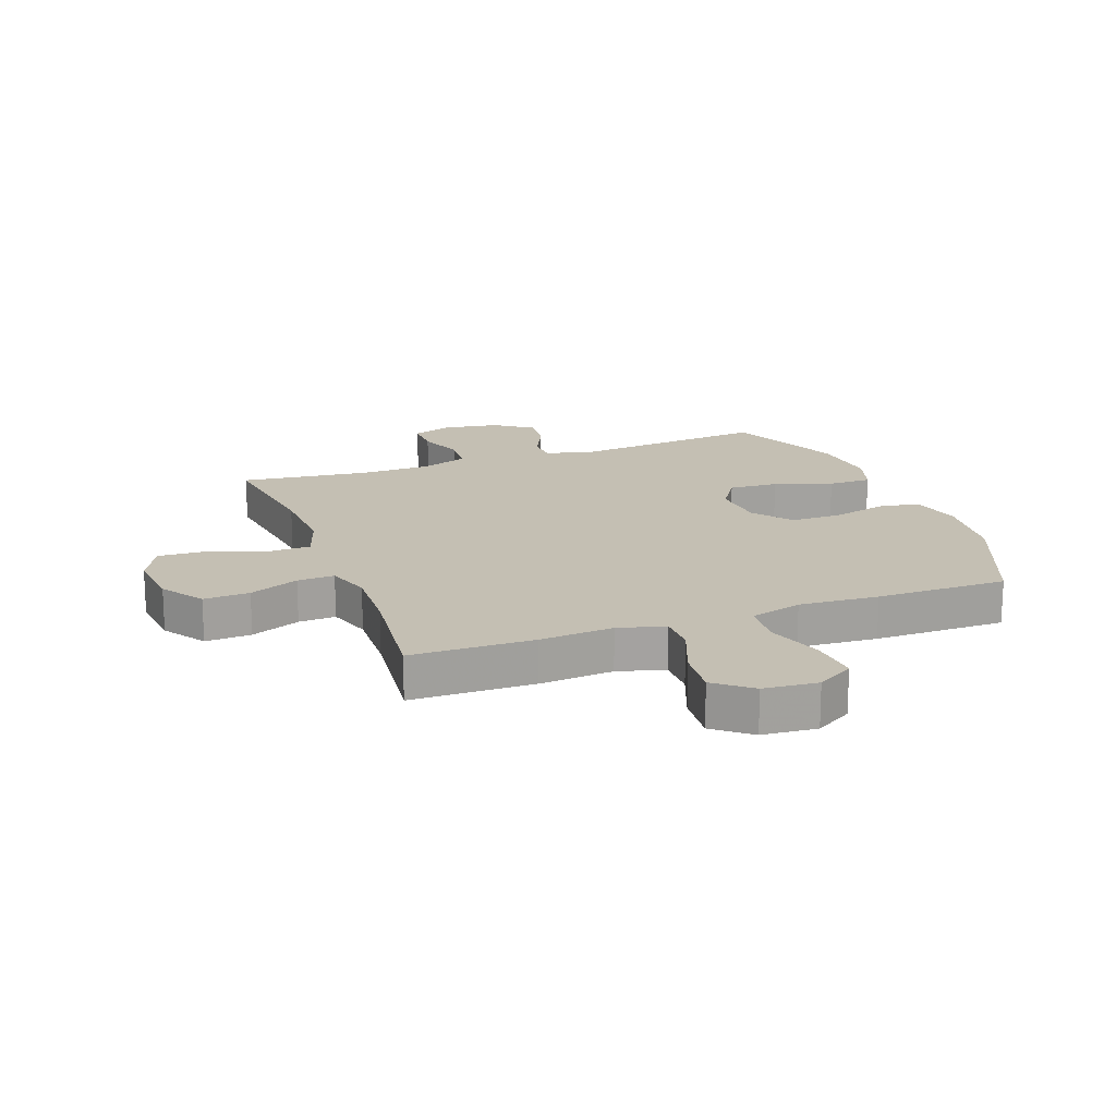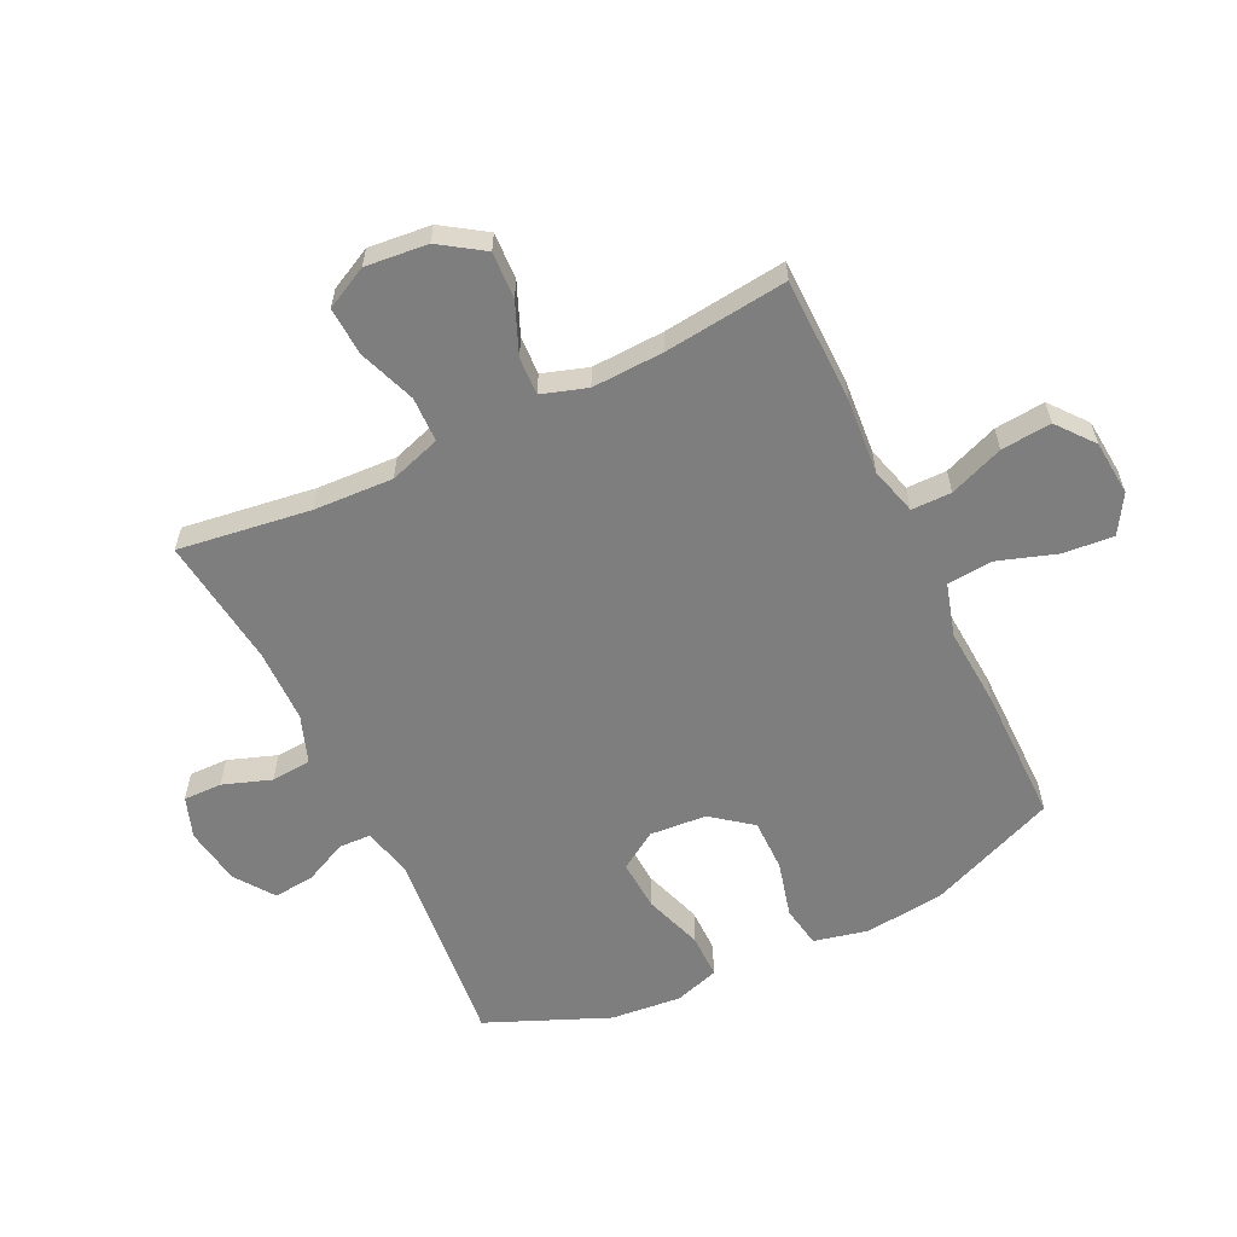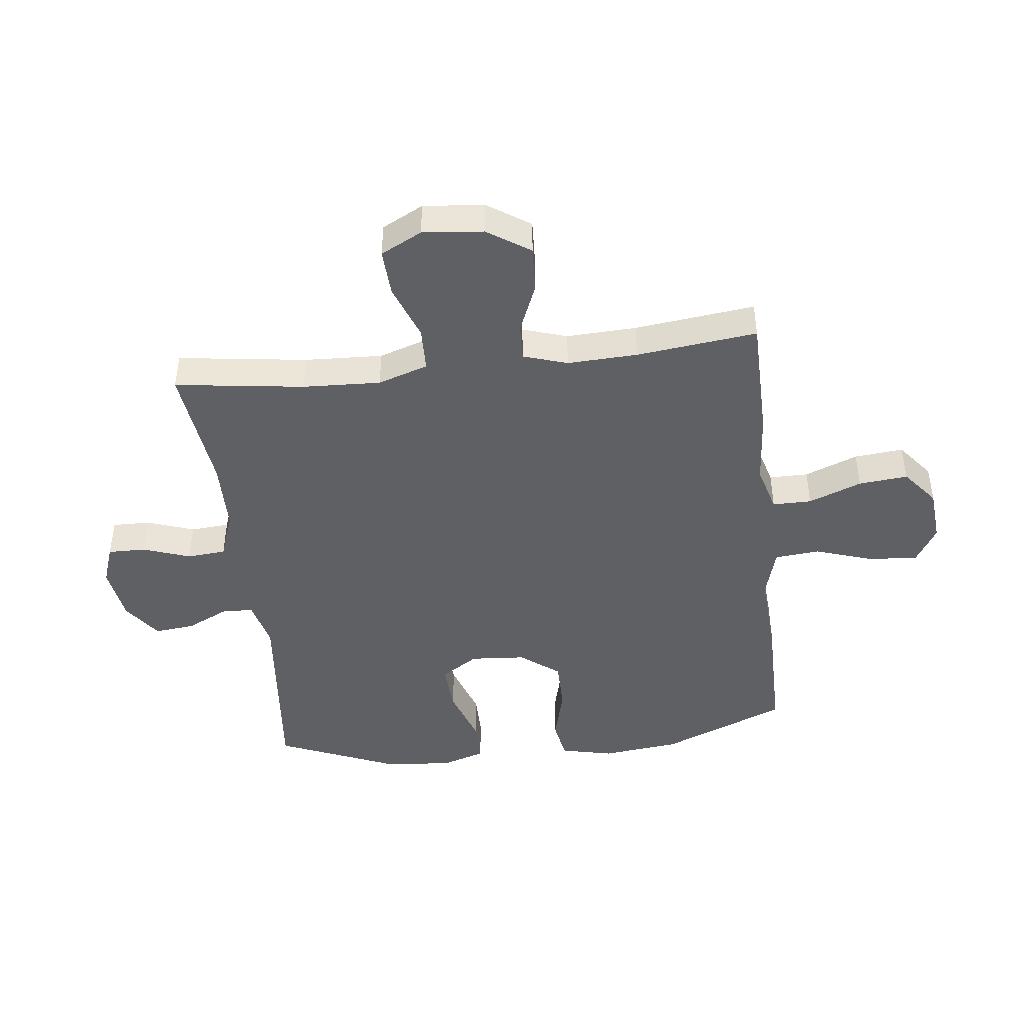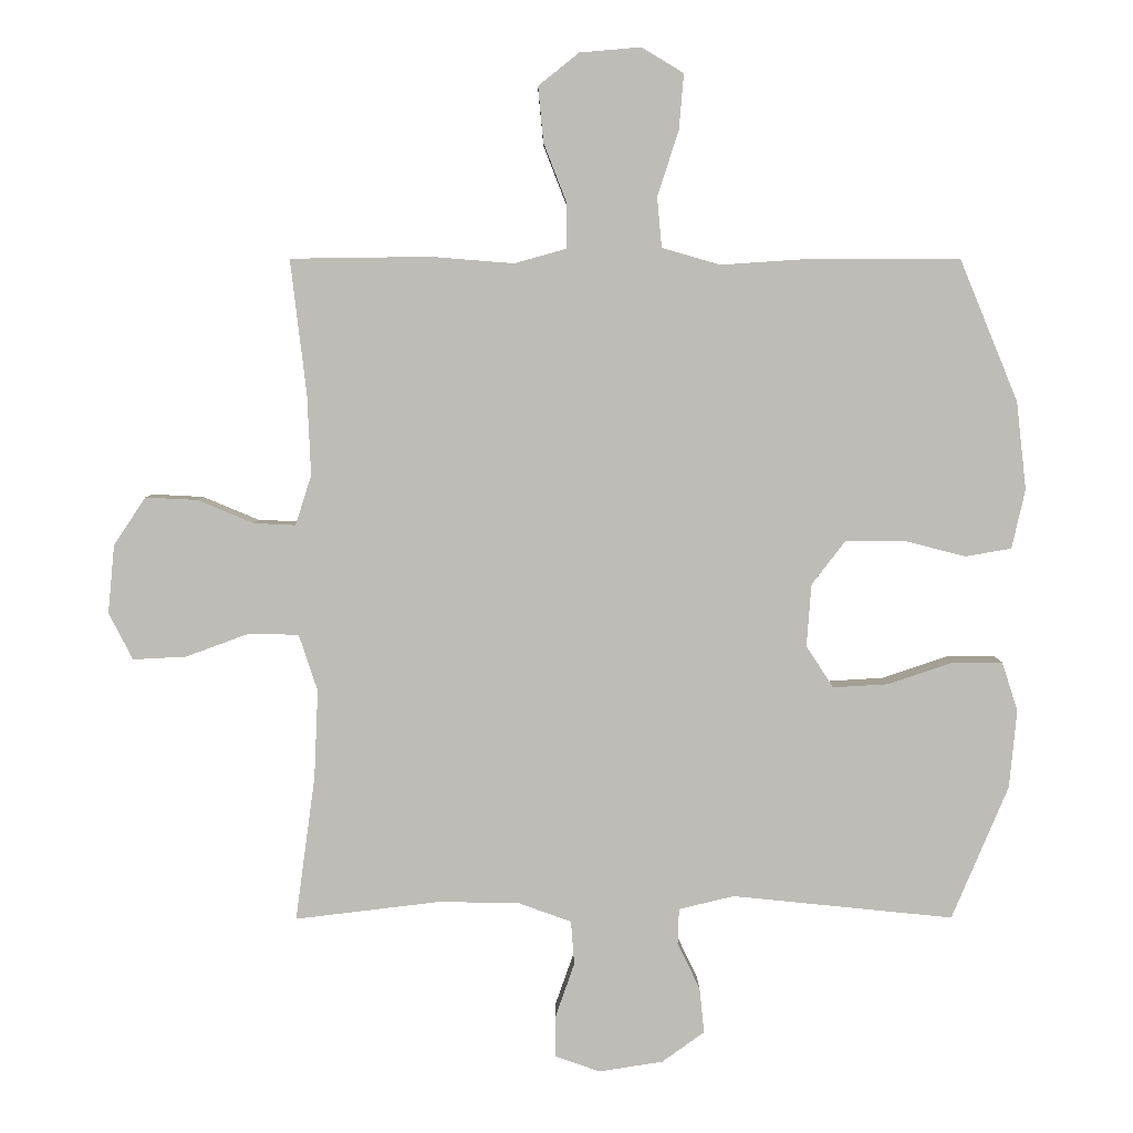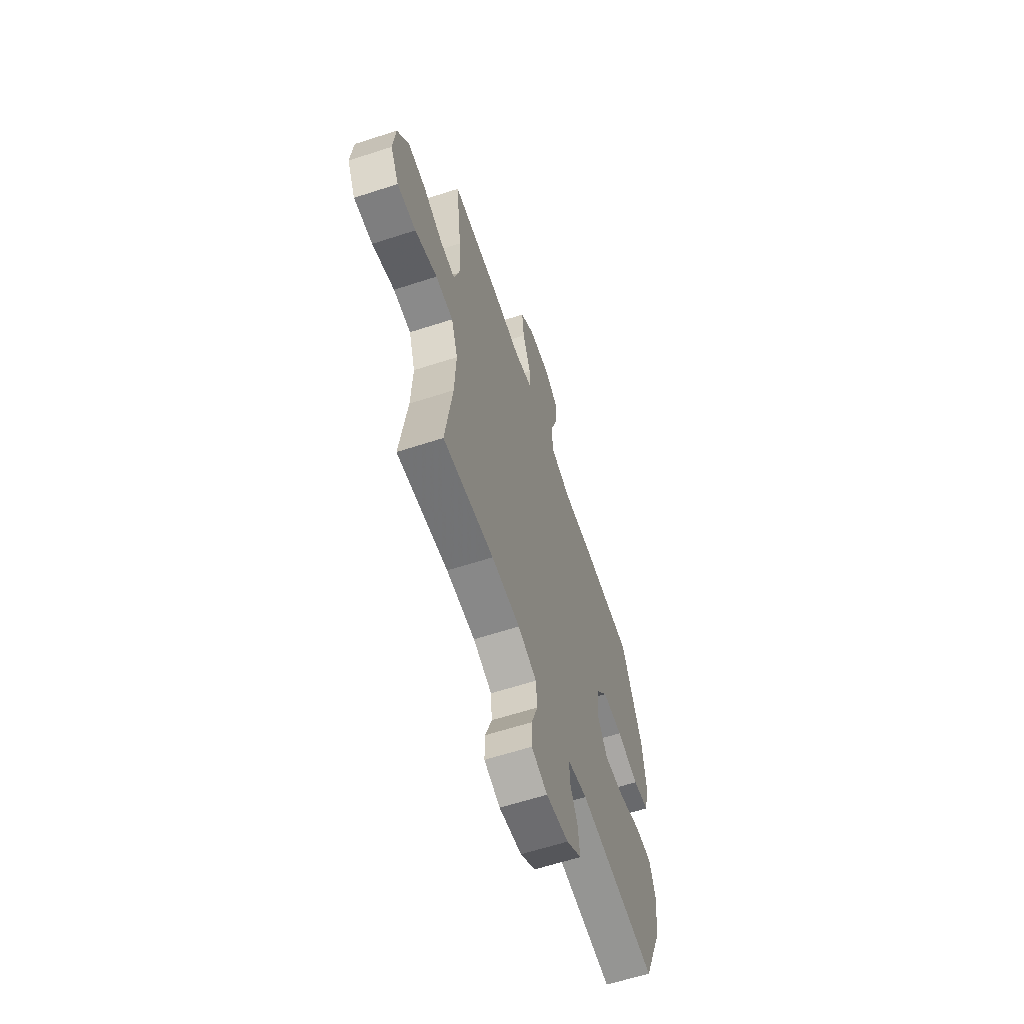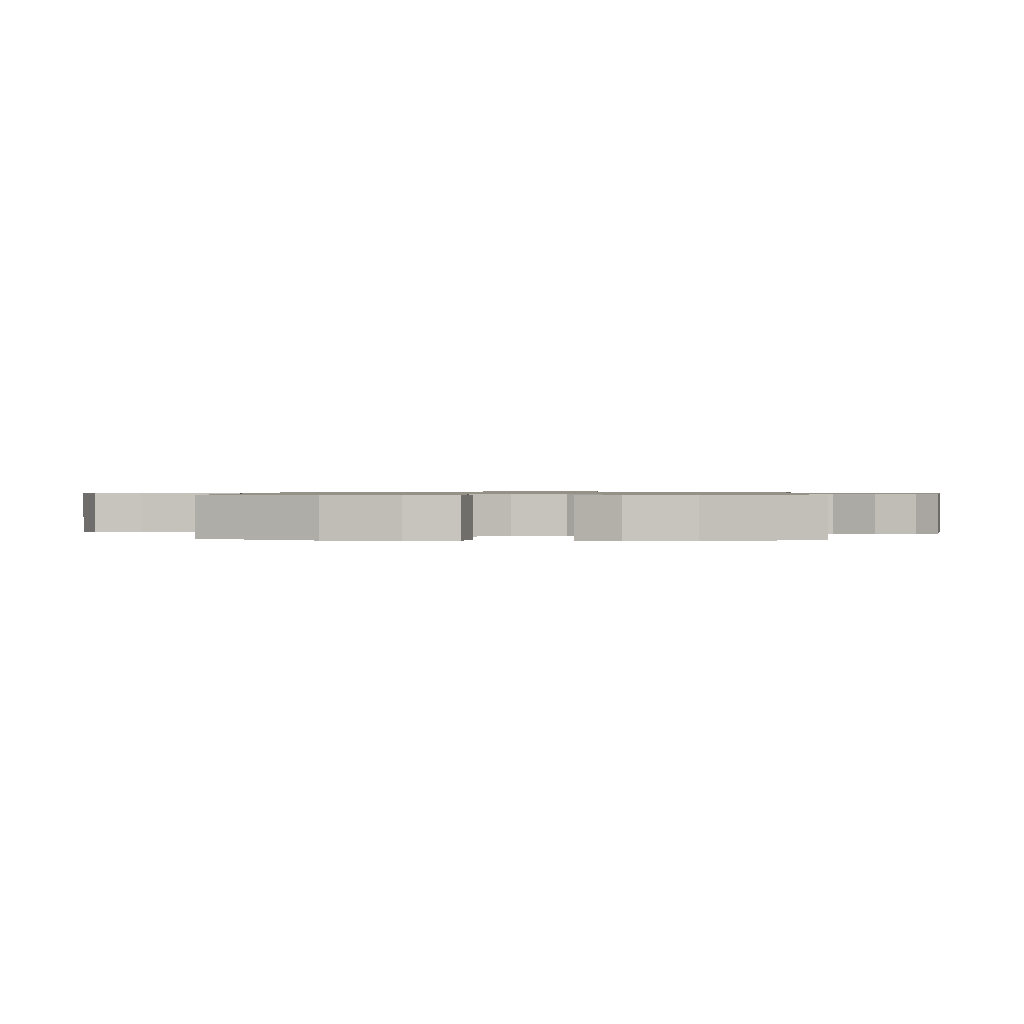
<metadata>
{"format":"obj","ext":"obj","renderer":"f3d","projection":"perspective","resolution":1024,"background":"white","views":[{"elev":17.7,"azim":-20.3,"up":"+Y"},{"elev":-59.4,"azim":-64.3,"up":"+Y"},{"elev":-44.6,"azim":-83.3,"up":"+Y"},{"elev":5.4,"azim":-0.5,"up":"+Z"},{"elev":-62.0,"azim":-71.7,"up":"+Z"},{"elev":0.8,"azim":94.1,"up":"+Y"}]}
</metadata>
<code>
v -0.5 0.07 0.5
v -0.291 0.07 0.503
v -0.166 0.07 0.493
v -0.087 0.07 0.515
v -0.087 0.07 0.581
v -0.122 0.07 0.671
v -0.13 0.07 0.754
v -0.069 0.07 0.803
v 0.023 0.07 0.811
v 0.086 0.07 0.773
v 0.079 0.07 0.689
v 0.047 0.07 0.592
v 0.054 0.07 0.516
v 0.142 0.07 0.491
v 0.277 0.07 0.5
v 0.5 0.07 0.5
v 0.588 0.07 0.287
v 0.603 0.07 0.155
v 0.583 0.07 0.066
v 0.514 0.07 0.054
v 0.42 0.07 0.078
v 0.333 0.07 0.078
v 0.282 0.07 0.012
v 0.275 0.07 -0.082
v 0.316 0.07 -0.145
v 0.4 0.07 -0.14
v 0.498 0.07 -0.107
v 0.572 0.07 -0.107
v 0.596 0.07 -0.181
v 0.585 0.07 -0.298
v 0.5 0.07 -0.5
v 0.167 0.07 -0.466
v 0.084 0.07 -0.486
v 0.082 0.07 -0.539
v 0.116 0.07 -0.61
v 0.123 0.07 -0.678
v 0.059 0.07 -0.724
v -0.037 0.07 -0.739
v -0.105 0.07 -0.715
v -0.104 0.07 -0.651
v -0.076 0.07 -0.571
v -0.081 0.07 -0.505
v -0.161 0.07 -0.476
v -0.283 0.07 -0.474
v -0.5 0.07 -0.5
v -0.47 0.07 -0.281
v -0.464 0.07 -0.149
v -0.492 0.07 -0.064
v -0.567 0.07 -0.062
v -0.662 0.07 -0.097
v -0.742 0.07 -0.101
v -0.778 0.07 -0.031
v -0.768 0.07 0.072
v -0.72 0.07 0.144
v -0.642 0.07 0.14
v -0.558 0.07 0.105
v -0.495 0.07 0.102
v -0.471 0.07 0.177
v -0.476 0.07 0.296
v -0.5 0 0.5
v -0.291 0 0.503
v -0.166 0 0.493
v -0.087 0 0.515
v -0.087 0 0.581
v -0.122 0 0.671
v -0.13 0 0.754
v -0.069 0 0.803
v 0.023 0 0.811
v 0.086 0 0.773
v 0.079 0 0.689
v 0.047 0 0.592
v 0.054 0 0.516
v 0.142 0 0.491
v 0.277 0 0.5
v 0.5 0 0.5
v 0.588 0 0.287
v 0.603 0 0.155
v 0.583 0 0.066
v 0.514 0 0.054
v 0.42 0 0.078
v 0.333 0 0.078
v 0.282 0 0.012
v 0.275 0 -0.082
v 0.316 0 -0.145
v 0.4 0 -0.14
v 0.498 0 -0.107
v 0.572 0 -0.107
v 0.596 0 -0.181
v 0.585 0 -0.298
v 0.5 0 -0.5
v 0.167 0 -0.466
v 0.084 0 -0.486
v 0.082 0 -0.539
v 0.116 0 -0.61
v 0.123 0 -0.678
v 0.059 0 -0.724
v -0.037 0 -0.739
v -0.105 0 -0.715
v -0.104 0 -0.651
v -0.076 0 -0.571
v -0.081 0 -0.505
v -0.161 0 -0.476
v -0.283 0 -0.474
v -0.5 0 -0.5
v -0.47 0 -0.281
v -0.464 0 -0.149
v -0.492 0 -0.064
v -0.567 0 -0.062
v -0.662 0 -0.097
v -0.742 0 -0.101
v -0.778 0 -0.031
v -0.768 0 0.072
v -0.72 0 0.144
v -0.642 0 0.14
v -0.558 0 0.105
v -0.495 0 0.102
v -0.471 0 0.177
v -0.476 0 0.296
f 54 55 56
f 53 54 56
f 52 53 56
f 51 52 56
f 50 51 56
f 49 50 56
f 48 49 56 57
f 47 48 57 58
f 44 45 46
f 43 44 46 47
f 42 43 47 58
f 39 40 41
f 38 39 41
f 37 38 41
f 36 37 41
f 35 36 41
f 34 35 41
f 33 34 41 42
f 42 58 59
f 33 42 59
f 32 33 59
f 30 31 32
f 29 30 32
f 28 29 32
f 27 28 32
f 26 27 32
f 19 20 21
f 18 19 21
f 17 18 21
f 16 17 21
f 15 16 21
f 14 15 21
f 13 14 21 22
f 10 11 12
f 9 10 12
f 8 9 12
f 7 8 12
f 6 7 12
f 5 6 12
f 4 5 12 13
f 13 22 23
f 4 13 23
f 3 4 23
f 3 23 24
f 2 3 24
f 1 2 24
f 59 1 24
f 32 59 24 25
f 25 26 32
f 115 114 113
f 115 113 112
f 115 112 111
f 115 111 110
f 115 110 109
f 115 109 108
f 116 115 108 107
f 117 116 107 106
f 105 104 103
f 106 105 103 102
f 117 106 102 101
f 100 99 98
f 100 98 97
f 100 97 96
f 100 96 95
f 100 95 94
f 100 94 93
f 101 100 93 92
f 118 117 101
f 118 101 92
f 118 92 91
f 91 90 89
f 91 89 88
f 91 88 87
f 91 87 86
f 91 86 85
f 80 79 78
f 80 78 77
f 80 77 76
f 80 76 75
f 80 75 74
f 80 74 73
f 81 80 73 72
f 71 70 69
f 71 69 68
f 71 68 67
f 71 67 66
f 71 66 65
f 71 65 64
f 72 71 64 63
f 82 81 72
f 82 72 63
f 82 63 62
f 83 82 62
f 83 62 61
f 83 61 60
f 83 60 118
f 84 83 118 91
f 91 85 84
f 1 60 61 2
f 2 61 62 3
f 3 62 63 4
f 4 63 64 5
f 5 64 65 6
f 6 65 66 7
f 7 66 67 8
f 8 67 68 9
f 9 68 69 10
f 10 69 70 11
f 11 70 71 12
f 12 71 72 13
f 13 72 73 14
f 14 73 74 15
f 15 74 75 16
f 16 75 76 17
f 17 76 77 18
f 18 77 78 19
f 19 78 79 20
f 20 79 80 21
f 21 80 81 22
f 22 81 82 23
f 23 82 83 24
f 24 83 84 25
f 25 84 85 26
f 26 85 86 27
f 27 86 87 28
f 28 87 88 29
f 29 88 89 30
f 30 89 90 31
f 31 90 91 32
f 32 91 92 33
f 33 92 93 34
f 34 93 94 35
f 35 94 95 36
f 36 95 96 37
f 37 96 97 38
f 38 97 98 39
f 39 98 99 40
f 40 99 100 41
f 41 100 101 42
f 42 101 102 43
f 43 102 103 44
f 44 103 104 45
f 45 104 105 46
f 46 105 106 47
f 47 106 107 48
f 48 107 108 49
f 49 108 109 50
f 50 109 110 51
f 51 110 111 52
f 52 111 112 53
f 53 112 113 54
f 54 113 114 55
f 55 114 115 56
f 56 115 116 57
f 57 116 117 58
f 58 117 118 59
f 59 118 60 1

</code>
